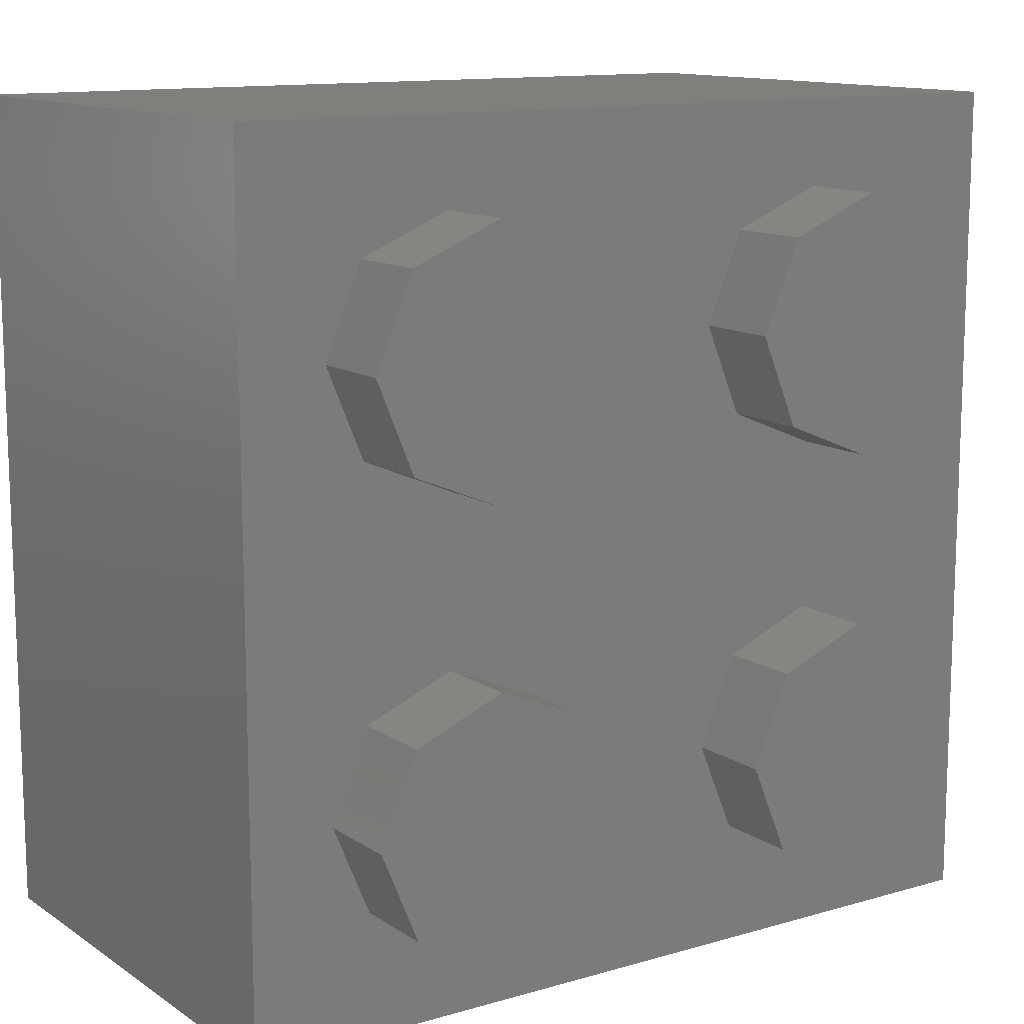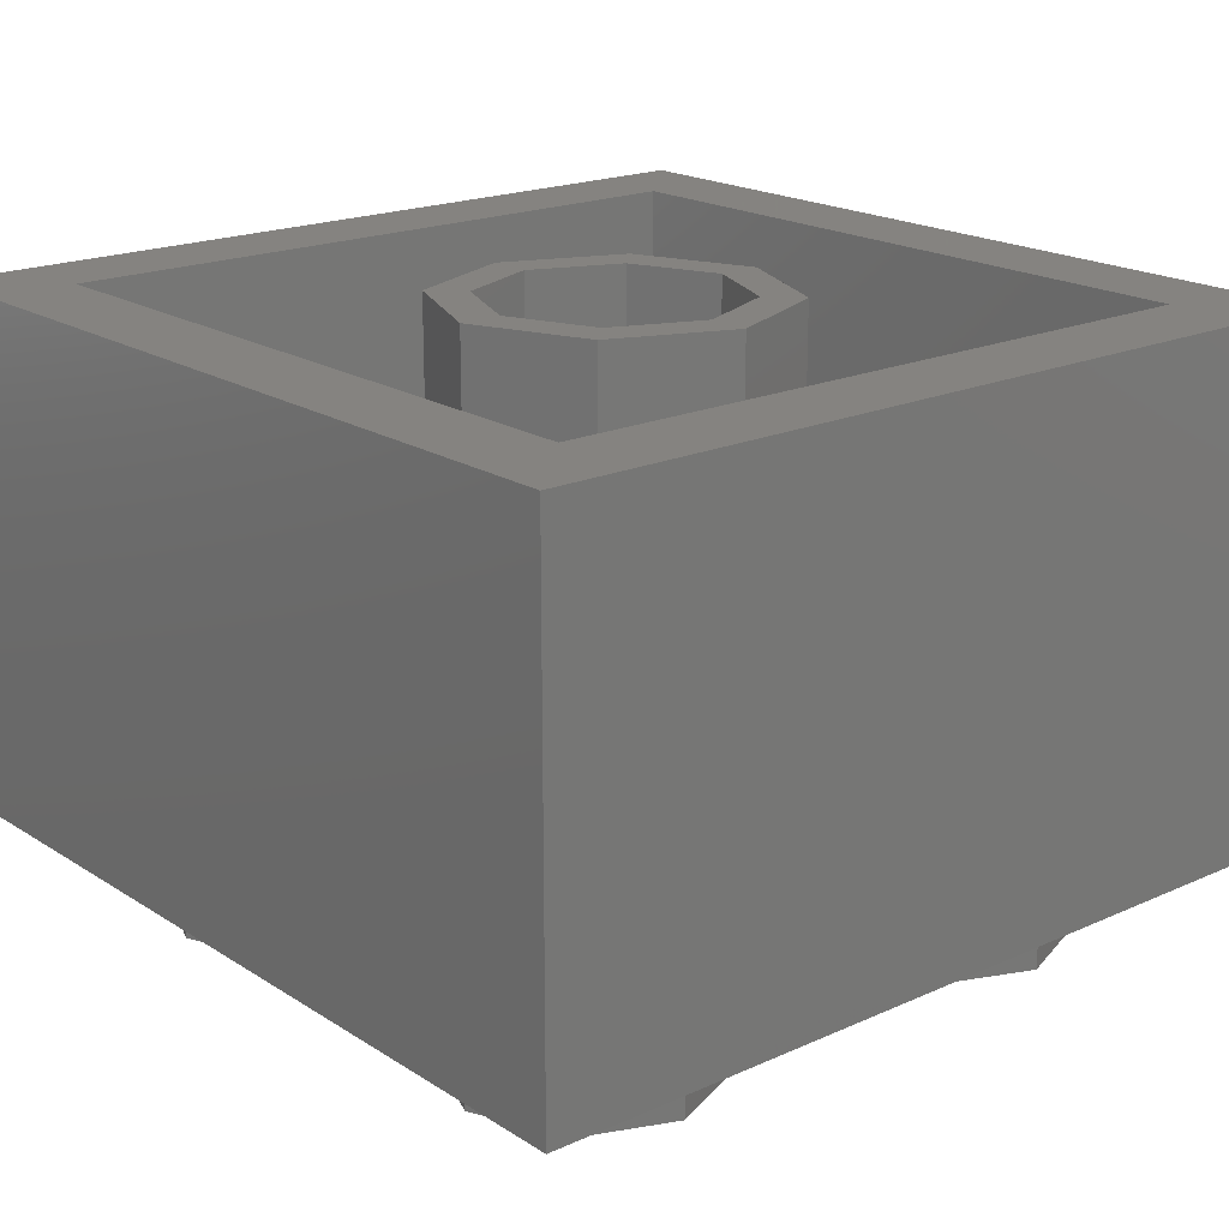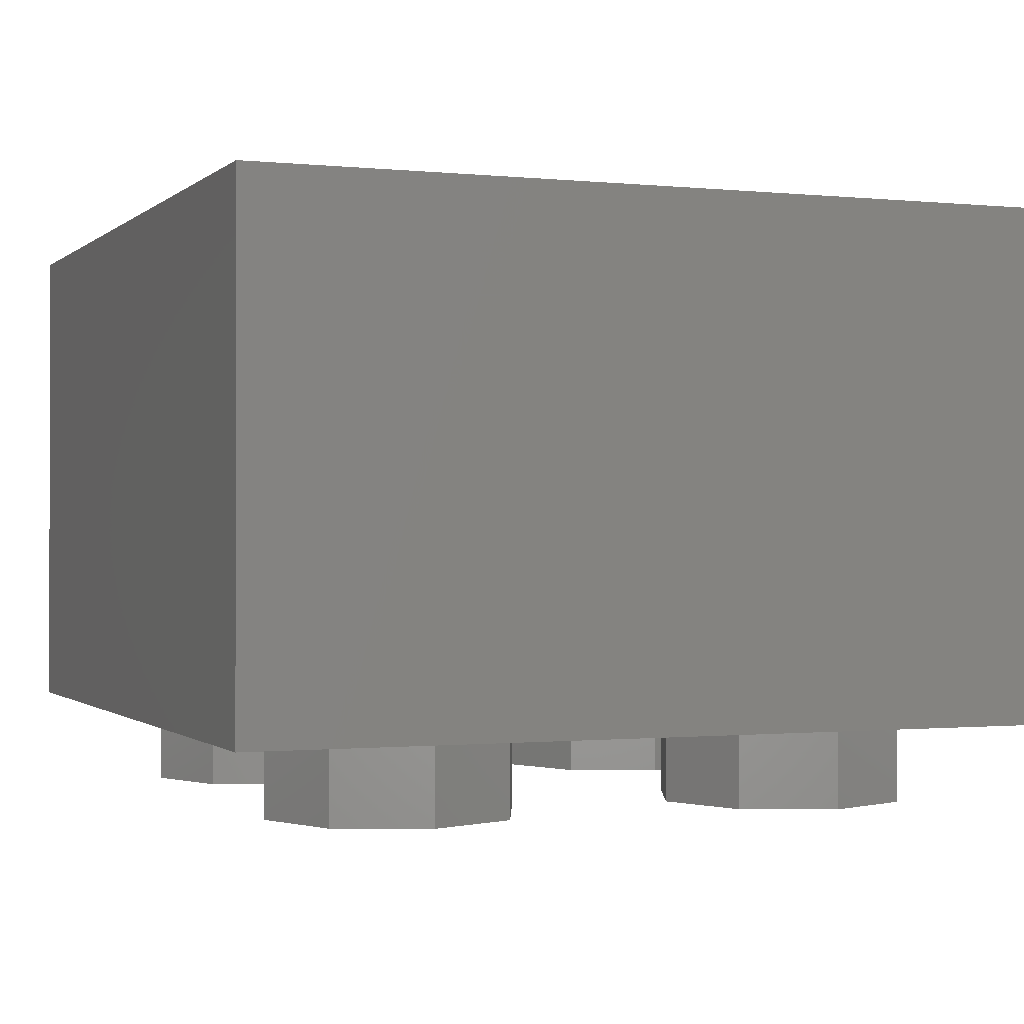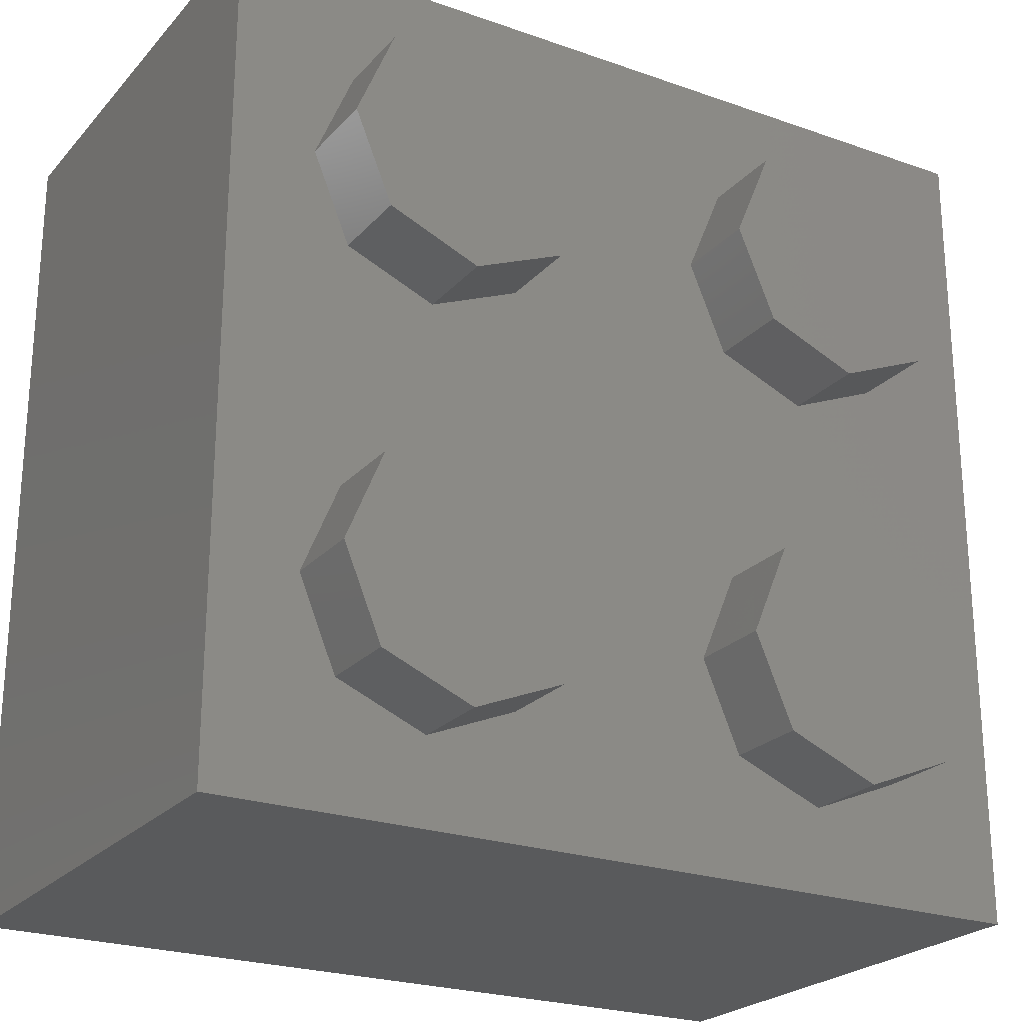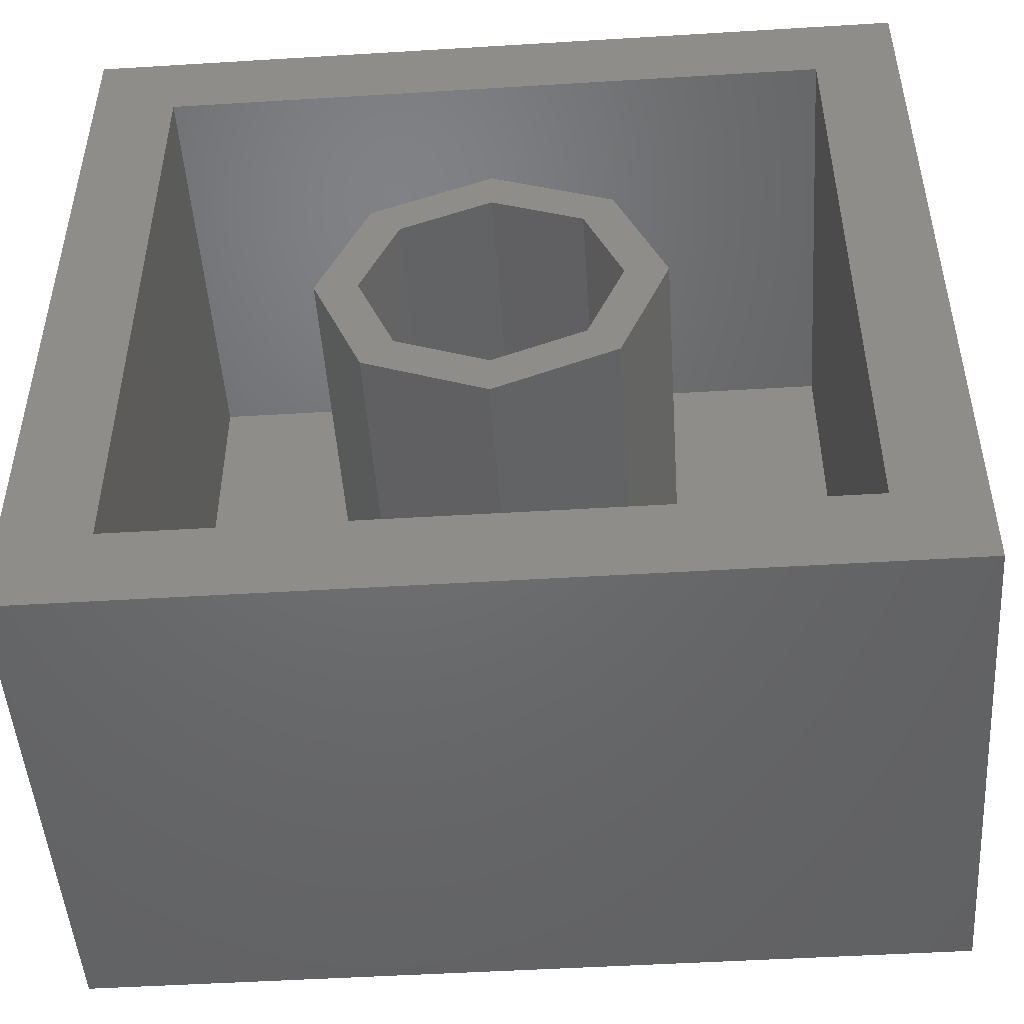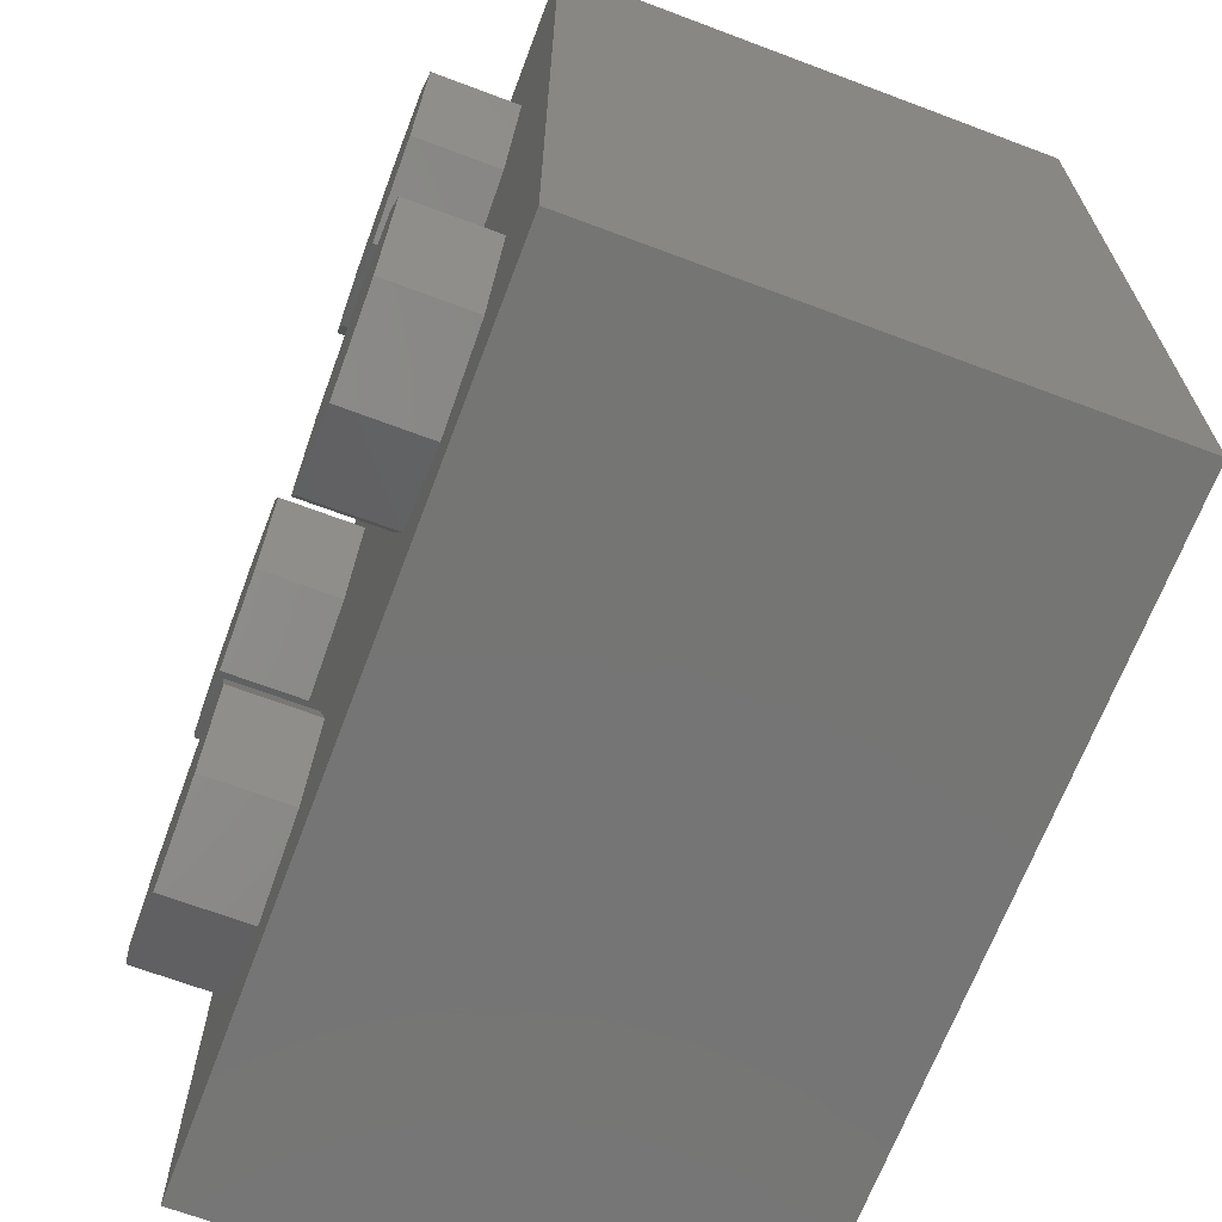
<metadata>
{"format":"stl","ext":"stl","renderer":"f3d","projection":"perspective","resolution":1024,"background":"white","views":[{"elev":12.5,"azim":-34.1,"up":"+Z"},{"elev":19.2,"azim":49.8,"up":"+Y"},{"elev":-0.6,"azim":-111.7,"up":"+Y"},{"elev":-23.7,"azim":-30.6,"up":"+Z"},{"elev":-48.7,"azim":-176.1,"up":"+Z"},{"elev":-67.4,"azim":69.3,"up":"+Z"}]}
</metadata>
<code>
# stl→obj: 220 verts, 380 faces
v -0.304 0.2 -0.8
v -0.2488 0.3012 -0.8
v -0.2264 0.2784 -0.8
v 0.1131 0.2 -0.8
v 0.0168 0.2788 -0.8
v 0.036 0.3 -0.8
v 0.034 0.7052 -0.8
v 0.0144 0.7228 -0.8
v 0.1131 0.8 -0.8
v -0.2608 0.698 -0.8
v -0.304 0.8 -0.8
v -0.244 0.716 -0.8
v -0.2672 0.3276 -0.8
v -0.28 0.36 -0.8
v -0.296 0.604 -0.8
v -0.2924 0.6268 -0.8
v -0.286 0.65 -0.8
v -0.2756 0.676 -0.8
v -0.22 0.732 -0.8
v -0.2 0.744 -0.8
v -0.176 0.752 -0.8
v -0.152 0.7584 -0.8
v -0.128 0.76 -0.8
v -0.0768 0.758 -0.8
v -0.1 0.76 -0.8
v -0.0532 0.7548 -0.8
v -0.0284 0.7472 -0.8
v -0.0064 0.7376 -0.8
v 0.0508 0.6844 -0.8
v 0.064 0.658 -0.8
v 0.072 0.632 -0.8
v 0.076 0.604 -0.8
v 0.048 0.32 -0.8
v 0.056 0.344 -0.8
v 0.06 0.368 -0.8
v 0.06 0.392 -0.8
v 0.068 0.544 -0.8
v 0.0752 0.574 -0.8
v 0.044 0.436 -0.8
v 0.0252 0.4588 -0.8
v 0.0328 0.4976 -0.8
v 0 0.48 -0.8
v -0.072 0.2384 -0.8
v -0.048 0.2428 -0.8
v -0.024 0.252 -0.8
v -0.0028 0.264 -0.8
v -0.1252 0.2376 -0.8
v -0.1 0.236 -0.8
v -0.1512 0.2424 -0.8
v -0.1768 0.25 -0.8
v -0.202 0.262 -0.8
v -0.04 0.412 -0.8
v -0.072 0.44 -0.8
v -0.0504 0.4288 -0.8
v -0.8 0.96 -0.8
v 0.8 0 -0.8
v 0.34 0.2 -0.8
v 0.8 0.96 0.8
v -0.8 0.96 0.8
v -0.8 0 0.8
v 0.8 0 0.8
v 0.64 0.96 0.64
v -0.64 0.96 0.64
v -0.64 0.96 -0.64
v 0.64 0.96 -0.64
v 0.8 0.96 -0.8
v 0.24 0.96 0
v 0.32 0.96 0
v 0.2263 0.96 -0.2263
v 0.1697 0.96 -0.1697
v 0 0.96 -0.32
v 0 0.96 -0.24
v -0.2263 0.96 -0.2263
v -0.1697 0.96 -0.1697
v -0.32 0.96 -0
v -0.24 0.96 -0
v -0.2263 0.96 0.2263
v -0.1697 0.96 0.1697
v -0 0.96 0.32
v -0 0.96 0.24
v 0.2263 0.96 0.2263
v 0.1697 0.96 0.1697
v 0.32 0.16 0
v 0.2263 0.16 -0.2263
v 0 0.16 -0.32
v -0.2263 0.16 -0.2263
v -0.32 0.16 -0
v -0.2263 0.16 0.2263
v -0 0.16 0.32
v 0.2263 0.16 0.2263
v 0.24 0.16 0
v 0.1697 0.16 -0.1697
v 0 0.16 -0.24
v -0.1697 0.16 -0.1697
v -0.24 0.16 -0
v -0.1697 0.16 0.1697
v -0 0.16 0.24
v 0.1697 0.16 0.1697
v -0.64 0.16 0.64
v 0.64 0.16 0.64
v 0.64 0.16 -0.64
v -0.64 0.16 -0.64
v -0.8 0 -0.8
v -0.16 -0.16 -0.4
v -0.16 0 -0.4
v -0.2303 0 -0.2303
v -0.2303 -0.16 -0.2303
v -0.4 0 -0.16
v -0.4 -0.16 -0.16
v -0.5697 0 -0.2303
v -0.5697 -0.16 -0.2303
v -0.64 0 -0.4
v -0.64 -0.16 -0.4
v -0.5697 0 -0.5697
v -0.5697 -0.16 -0.5697
v -0.4 0 -0.64
v -0.4 -0.16 -0.64
v -0.2303 0 -0.5697
v -0.2303 -0.16 -0.5697
v 0.64 -0.16 -0.4
v 0.64 0 -0.4
v 0.5697 0 -0.2303
v 0.5697 -0.16 -0.2303
v 0.4 0 -0.16
v 0.4 -0.16 -0.16
v 0.2303 0 -0.2303
v 0.2303 -0.16 -0.2303
v 0.16 0 -0.4
v 0.16 -0.16 -0.4
v 0.2303 0 -0.5697
v 0.2303 -0.16 -0.5697
v 0.4 0 -0.64
v 0.4 -0.16 -0.64
v 0.5697 0 -0.5697
v 0.5697 -0.16 -0.5697
v -0.16 -0.16 0.4
v -0.16 0 0.4
v -0.2303 0 0.5697
v -0.2303 -0.16 0.5697
v -0.4 0 0.64
v -0.4 -0.16 0.64
v -0.5697 0 0.5697
v -0.5697 -0.16 0.5697
v -0.64 0 0.4
v -0.64 -0.16 0.4
v -0.5697 0 0.2303
v -0.5697 -0.16 0.2303
v -0.4 0 0.16
v -0.4 -0.16 0.16
v -0.2303 0 0.2303
v -0.2303 -0.16 0.2303
v 0.64 -0.16 0.4
v 0.64 0 0.4
v 0.5697 0 0.5697
v 0.5697 -0.16 0.5697
v 0.4 0 0.64
v 0.4 -0.16 0.64
v 0.2303 0 0.5697
v 0.2303 -0.16 0.5697
v 0.16 0 0.4
v 0.16 -0.16 0.4
v 0.2303 0 0.2303
v 0.2303 -0.16 0.2303
v 0.4 0 0.16
v 0.4 -0.16 0.16
v 0.5697 0 0.2303
v 0.5697 -0.16 0.2303
v -0.296 0.584 -0.8
v -0.28 0.396 -0.8
v 0.056 0.52 -0.8
v 0.0548 0.4144 -0.8
v -0.184 0.396 -0.8
v -0.204 0.584 -0.8
v -0.136 0.528 -0.8
v -0.136 0.448 -0.8
v -0.056 0.336 -0.8
v -0.072 0.328 -0.8
v -0.184 0.376 -0.8
v -0.096 0.324 -0.8
v -0.176 0.356 -0.8
v -0.116 0.324 -0.8
v -0.16 0.34 -0.8
v -0.136 0.328 -0.8
v -0.0408 0.3496 -0.8
v -0.092 0.448 -0.8
v -0.0332 0.368 -0.8
v -0.032 0.392 -0.8
v -0.0576 0.658 -0.8
v -0.0772 0.6656 -0.8
v -0.2 0.612 -0.8
v -0.1 0.668 -0.8
v -0.1908 0.6308 -0.8
v -0.124 0.668 -0.8
v -0.176 0.648 -0.8
v -0.1528 0.6628 -0.8
v -0.04 0.644 -0.8
v -0.096 0.528 -0.8
v -0.026 0.6248 -0.8
v -0.0656 0.534 -0.8
v -0.02 0.604 -0.8
v -0.044 0.544 -0.8
v -0.02 0.58 -0.8
v -0.028 0.56 -0.8
v 0.14 0.34 -0.8
v 0.172 0.334 -0.8
v 0.196 0.324 -0.8
v 0.14 0.4 -0.8
v 0.32 0.76 -0.8
v 0.224 0.76 -0.8
v 0.34 0.8 -0.8
v 0.32 0.248 -0.8
v 0.2172 0.3104 -0.8
v 0.2312 0.2924 -0.8
v 0.24 0.272 -0.8
v 0.248 0.248 -0.8
v 0.224 0.4 -0.8
v -0.4 -0.16 -0.4
v 0.4 -0.16 -0.4
v -0.4 -0.16 0.4
v 0.4 -0.16 0.4
f 1 2 3
f 4 5 6
f 7 8 9
f 10 11 12
f 1 13 2
f 1 14 13
f 15 11 16
f 16 11 17
f 17 11 18
f 18 11 10
f 12 11 19
f 19 11 20
f 20 11 21
f 21 11 22
f 22 11 23
f 24 25 9
f 26 24 9
f 27 26 9
f 28 27 9
f 8 28 9
f 29 7 9
f 30 29 9
f 31 30 9
f 32 31 9
f 4 6 33
f 4 33 34
f 4 34 35
f 36 37 38
f 39 40 41
f 40 42 41
f 4 43 44
f 4 44 45
f 4 45 46
f 4 46 5
f 1 47 48
f 1 49 47
f 1 50 49
f 1 51 50
f 1 3 51
f 52 53 54
f 9 11 55
f 56 4 57
f 58 59 60
f 58 60 61
f 58 62 63
f 58 63 59
f 59 63 64
f 59 64 55
f 55 64 65
f 55 65 66
f 66 65 62
f 66 62 58
f 67 68 69
f 67 69 70
f 70 69 71
f 70 71 72
f 72 71 73
f 72 73 74
f 74 73 75
f 74 75 76
f 76 75 77
f 76 77 78
f 78 77 79
f 78 79 80
f 80 79 81
f 80 81 82
f 82 81 68
f 82 68 67
f 68 83 84
f 68 84 69
f 69 84 85
f 69 85 71
f 71 85 86
f 71 86 73
f 73 86 87
f 73 87 75
f 75 87 88
f 75 88 77
f 77 88 89
f 77 89 79
f 79 89 90
f 79 90 81
f 81 90 83
f 81 83 68
f 91 67 70
f 91 70 92
f 92 70 72
f 92 72 93
f 93 72 74
f 93 74 94
f 94 74 76
f 94 76 95
f 95 76 78
f 95 78 96
f 96 78 80
f 96 80 97
f 97 80 82
f 97 82 98
f 98 82 67
f 98 67 91
f 99 100 101
f 99 101 102
f 99 63 62
f 99 62 100
f 102 64 63
f 102 63 99
f 101 65 64
f 101 64 102
f 100 62 65
f 100 65 101
f 60 59 55
f 60 55 103
f 56 66 58
f 56 58 61
f 103 56 61
f 103 61 60
f 104 105 106
f 104 106 107
f 107 106 108
f 107 108 109
f 109 108 110
f 109 110 111
f 111 110 112
f 111 112 113
f 113 112 114
f 113 114 115
f 115 114 116
f 115 116 117
f 117 116 118
f 117 118 119
f 119 118 105
f 119 105 104
f 120 121 122
f 120 122 123
f 123 122 124
f 123 124 125
f 125 124 126
f 125 126 127
f 127 126 128
f 127 128 129
f 129 128 130
f 129 130 131
f 131 130 132
f 131 132 133
f 133 132 134
f 133 134 135
f 135 134 121
f 135 121 120
f 136 137 138
f 136 138 139
f 139 138 140
f 139 140 141
f 141 140 142
f 141 142 143
f 143 142 144
f 143 144 145
f 145 144 146
f 145 146 147
f 147 146 148
f 147 148 149
f 149 148 150
f 149 150 151
f 151 150 137
f 151 137 136
f 152 153 154
f 152 154 155
f 155 154 156
f 155 156 157
f 157 156 158
f 157 158 159
f 159 158 160
f 159 160 161
f 161 160 162
f 161 162 163
f 163 162 164
f 163 164 165
f 165 164 166
f 165 166 167
f 167 166 153
f 167 153 152
f 14 1 168
f 14 168 169
f 11 15 168
f 11 168 1
f 25 23 11
f 25 11 9
f 32 9 4
f 32 4 38
f 4 35 36
f 4 36 38
f 170 37 36
f 170 36 171
f 170 171 39
f 170 39 41
f 4 1 48
f 4 48 43
f 172 169 168
f 172 168 173
f 172 173 174
f 172 174 175
f 172 175 176
f 172 176 177
f 178 172 177
f 178 177 179
f 180 178 179
f 180 179 181
f 182 180 181
f 182 181 183
f 184 176 175
f 184 175 185
f 186 184 185
f 186 185 53
f 187 186 53
f 187 53 52
f 188 174 173
f 188 173 189
f 189 173 190
f 189 190 191
f 191 190 192
f 191 192 193
f 193 192 194
f 193 194 195
f 174 188 196
f 174 196 197
f 197 196 198
f 197 198 199
f 199 198 200
f 199 200 201
f 201 200 202
f 201 202 203
f 11 1 103
f 11 103 55
f 1 4 56
f 1 56 103
f 4 204 205
f 4 205 206
f 207 204 4
f 207 4 9
f 208 209 9
f 208 9 210
f 208 210 57
f 208 57 211
f 4 206 212
f 4 212 213
f 4 213 214
f 4 214 215
f 57 4 215
f 57 215 211
f 209 216 207
f 209 207 9
f 210 9 55
f 210 55 66
f 57 210 66
f 57 66 56
f 217 104 107
f 217 107 109
f 217 109 111
f 217 111 113
f 217 113 115
f 217 115 117
f 217 117 119
f 217 119 104
f 218 120 123
f 218 123 125
f 218 125 127
f 218 127 129
f 218 129 131
f 218 131 133
f 218 133 135
f 218 135 120
f 219 136 139
f 219 139 141
f 219 141 143
f 219 143 145
f 219 145 147
f 219 147 149
f 219 149 151
f 219 151 136
f 220 152 155
f 220 155 157
f 220 157 159
f 220 159 161
f 220 161 163
f 220 163 165
f 220 165 167
f 220 167 152
f 186 187 36
f 14 169 172
f 42 197 199
f 42 174 197
f 214 213 216
f 213 212 216
f 212 206 216
f 206 205 216
f 185 175 174
f 185 174 42
f 53 185 42
f 53 42 40
f 54 53 40
f 54 40 39
f 52 54 39
f 52 39 171
f 187 52 171
f 187 171 36
f 186 36 35
f 186 35 184
f 184 35 34
f 184 34 33
f 184 33 6
f 184 6 176
f 176 6 5
f 176 5 46
f 176 46 45
f 176 45 177
f 177 45 44
f 177 44 43
f 179 177 43
f 179 43 48
f 181 179 48
f 181 48 47
f 183 181 47
f 183 47 49
f 182 183 49
f 182 49 50
f 182 50 51
f 182 51 3
f 180 182 3
f 180 3 2
f 180 2 13
f 180 13 178
f 178 13 14
f 178 14 172
f 173 168 15
f 173 15 190
f 190 15 16
f 190 16 17
f 192 190 17
f 192 17 18
f 194 192 18
f 194 18 10
f 194 10 12
f 194 12 19
f 195 194 19
f 195 19 20
f 195 20 21
f 195 21 193
f 193 21 22
f 193 22 23
f 191 193 23
f 191 23 25
f 191 25 24
f 191 24 189
f 189 24 26
f 189 26 188
f 188 26 27
f 188 27 196
f 196 27 28
f 196 28 8
f 196 8 7
f 196 7 29
f 198 196 29
f 198 29 30
f 198 30 31
f 198 31 200
f 200 31 32
f 200 32 202
f 202 32 38
f 202 38 37
f 203 202 37
f 203 37 170
f 201 203 170
f 201 170 41
f 201 41 42
f 201 42 199
f 211 215 214
f 211 214 216
f 216 205 204
f 216 204 207
f 209 208 211
f 209 211 216

</code>
